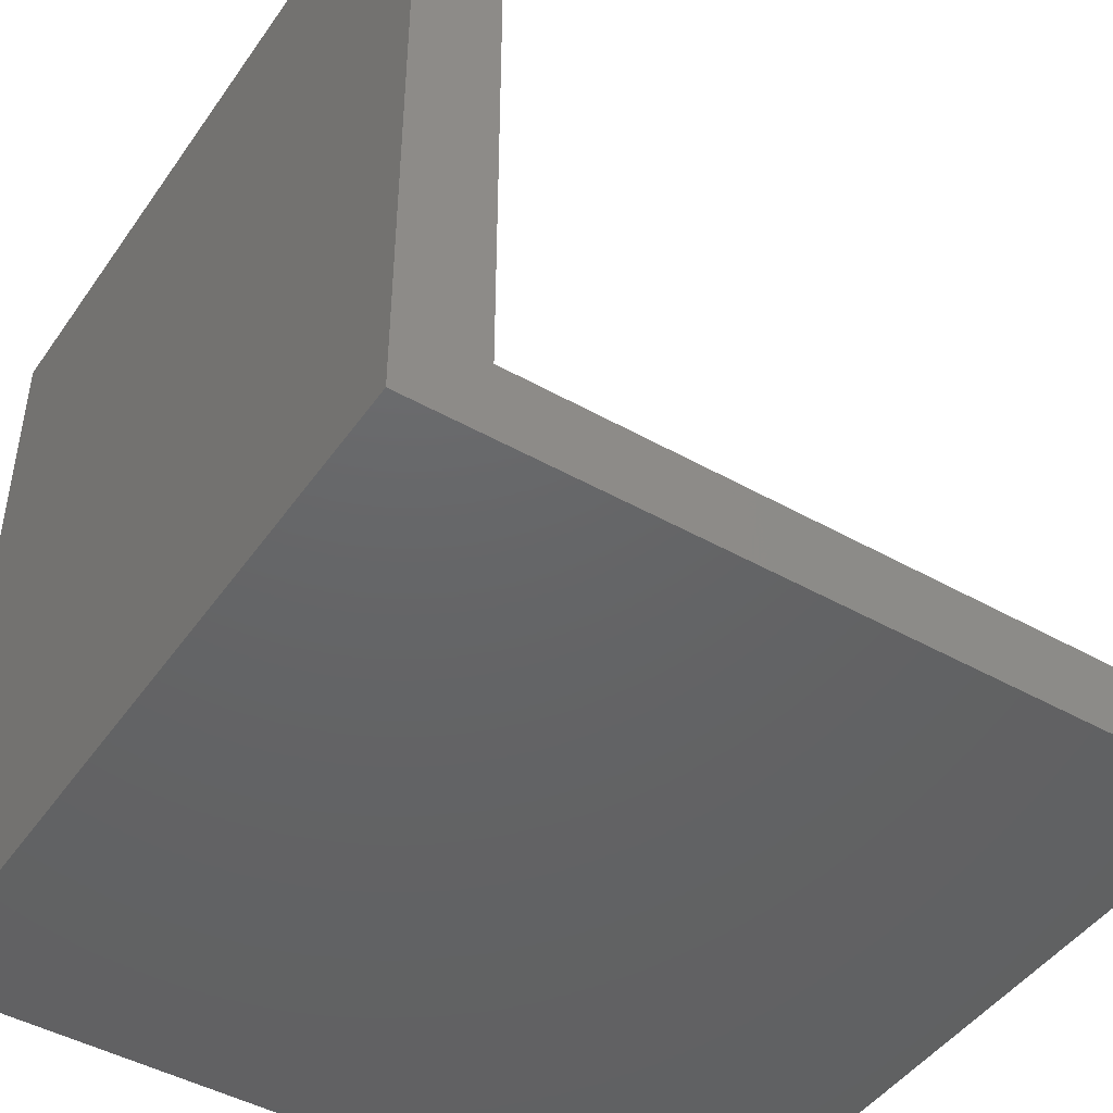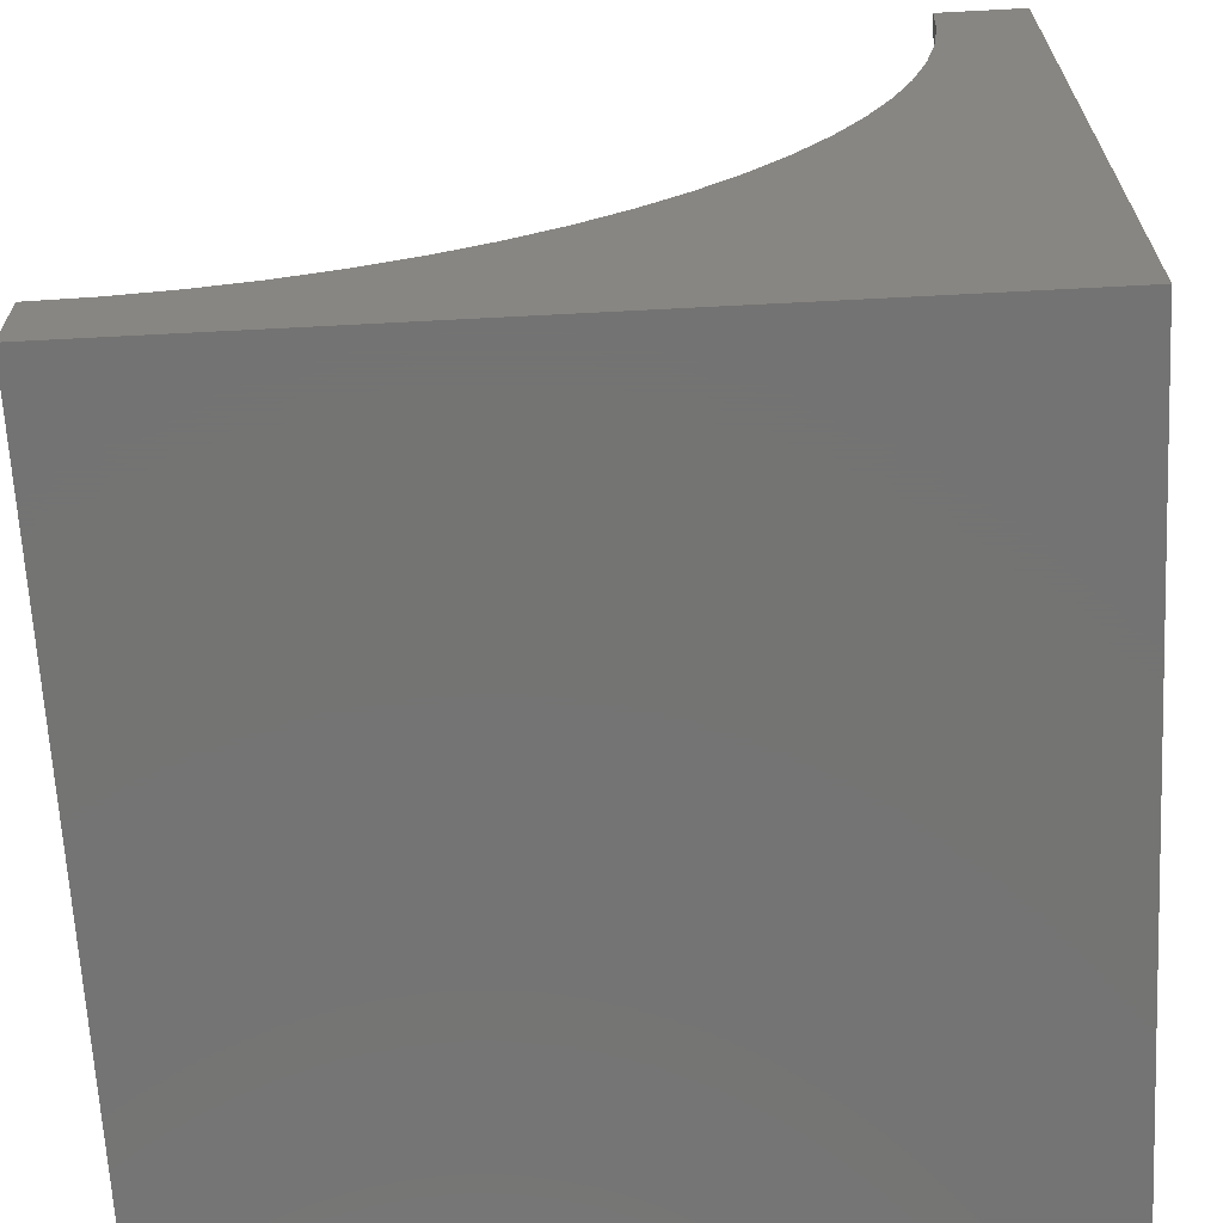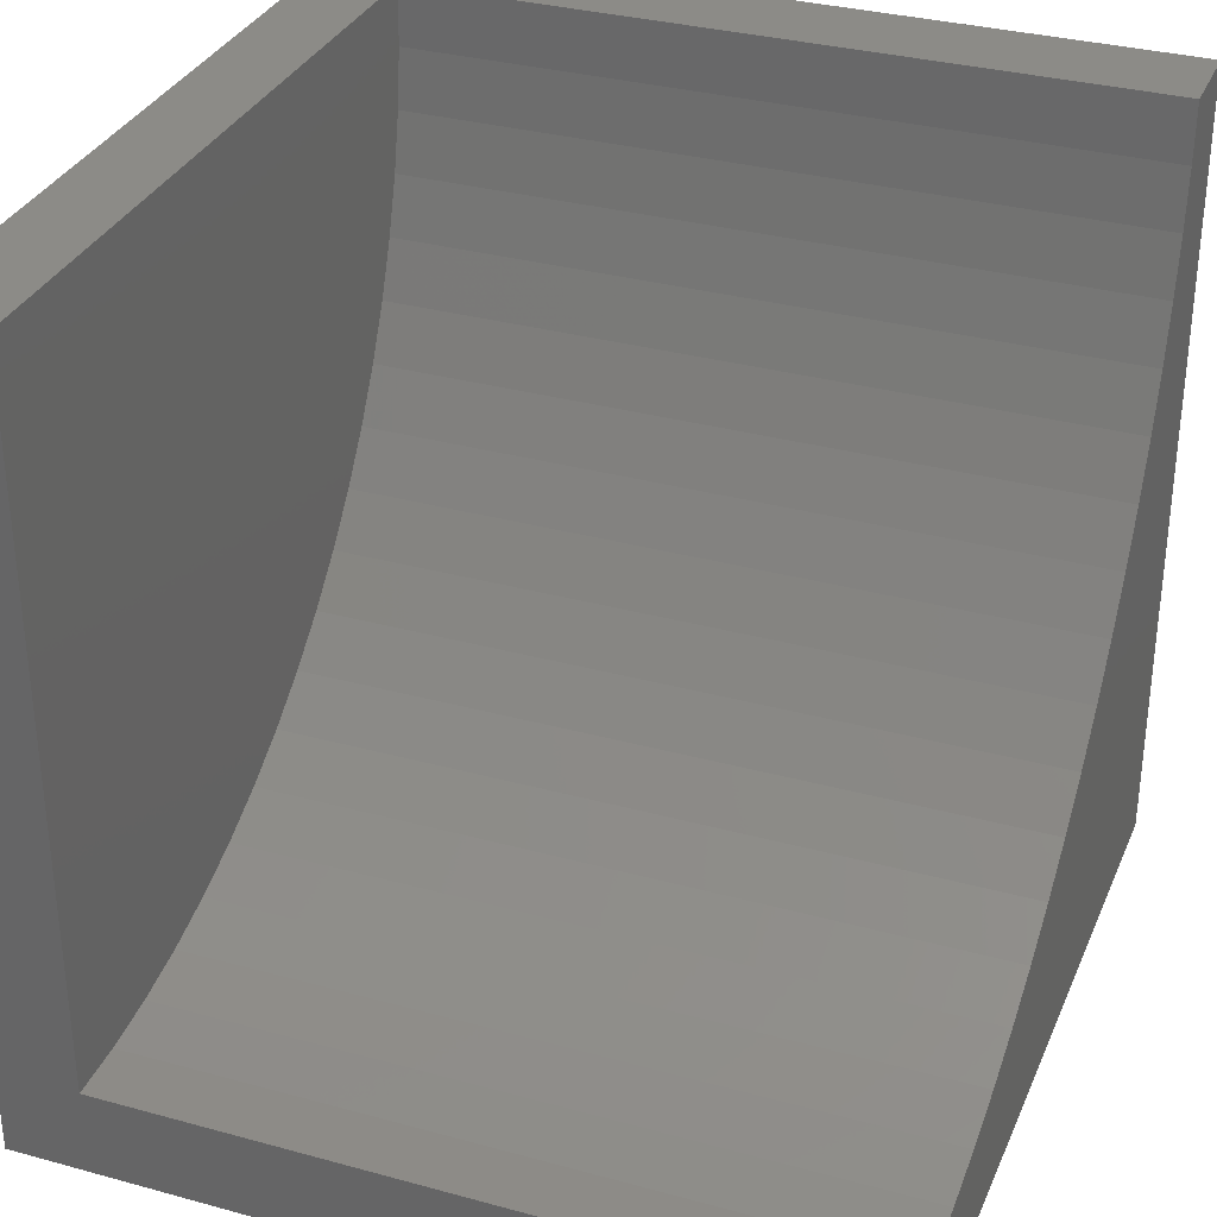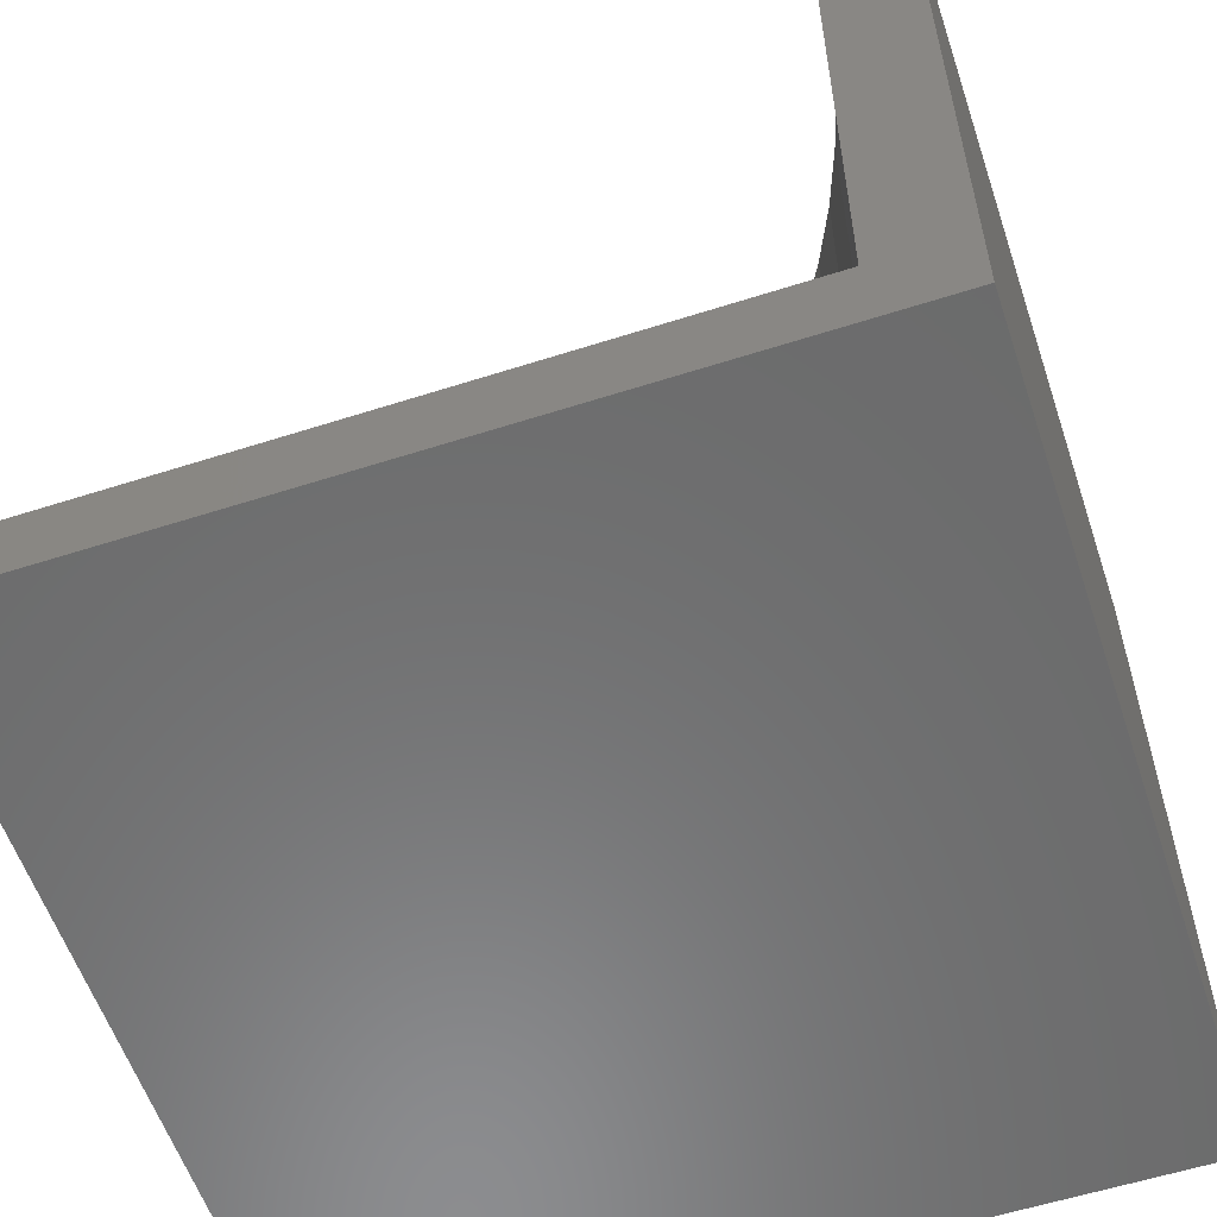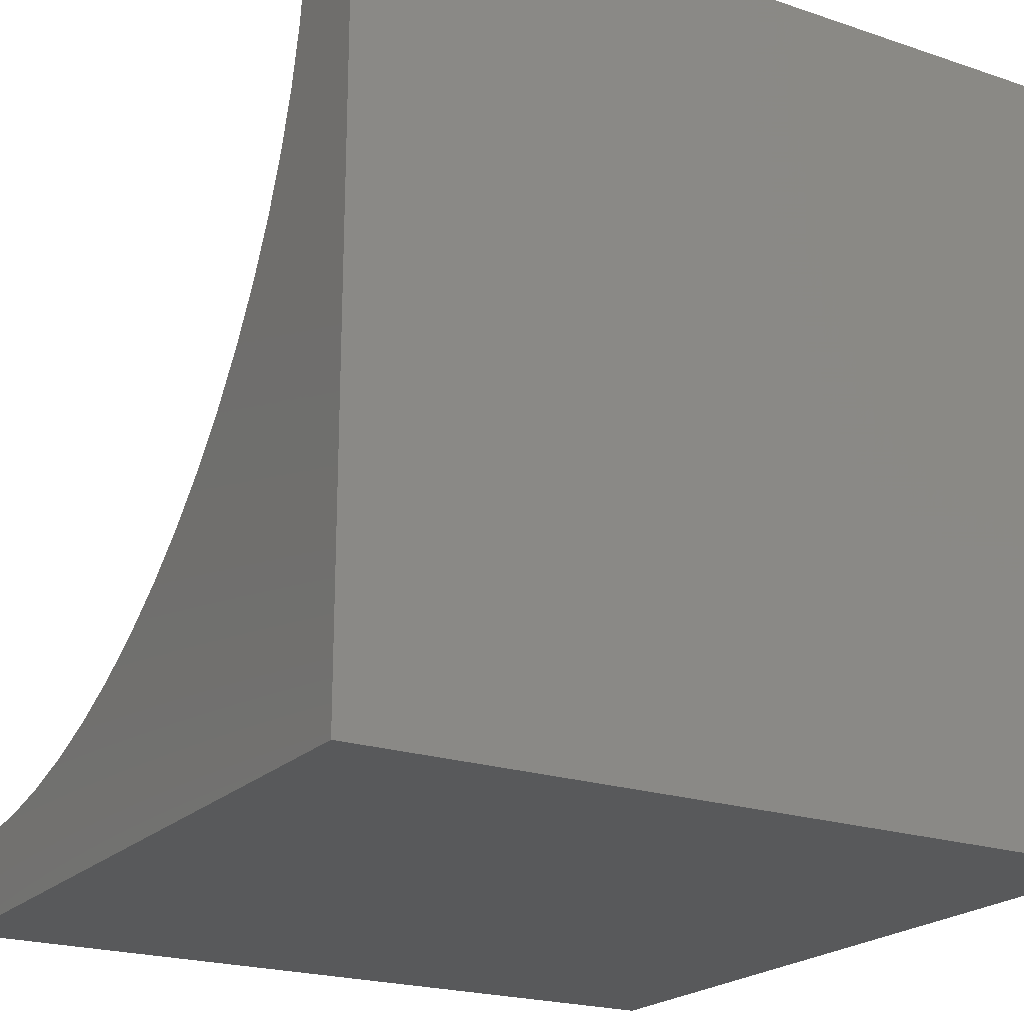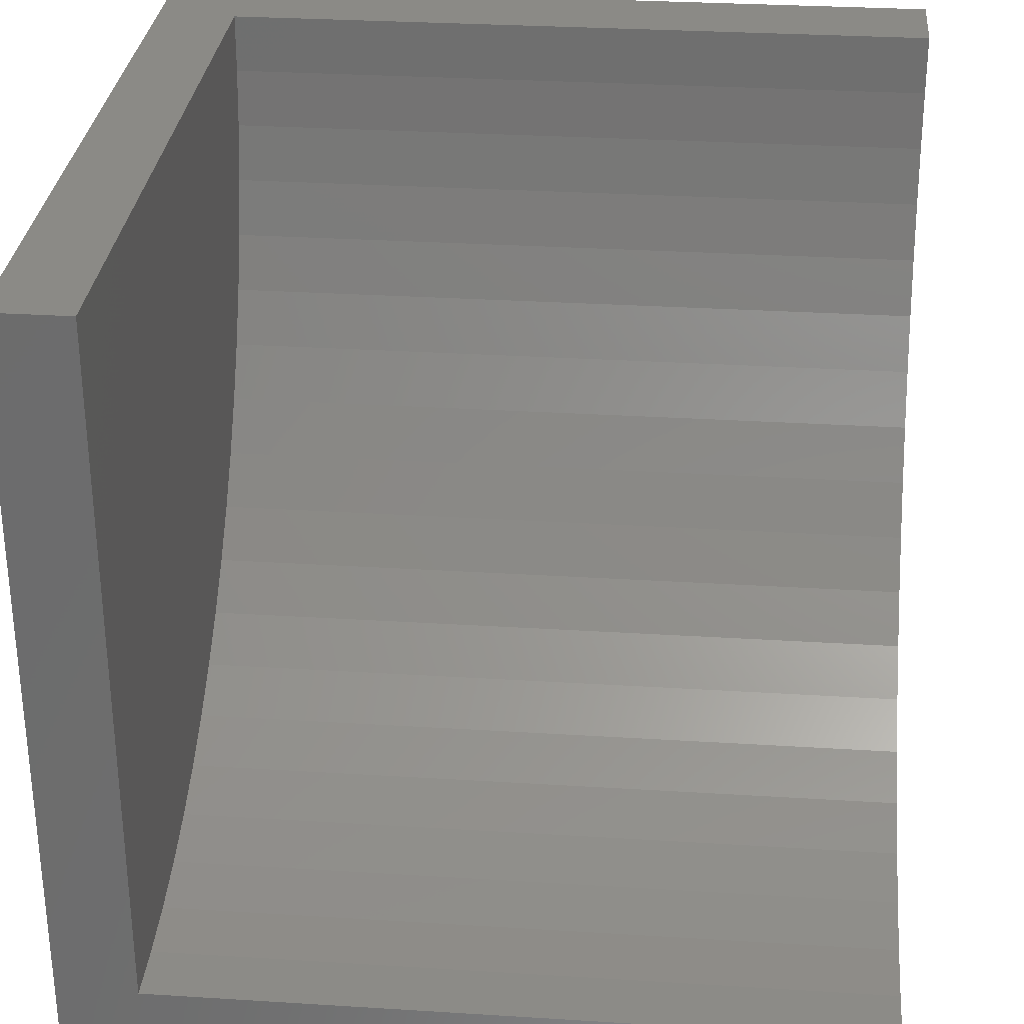
<metadata>
{"format":"stl","ext":"stl","renderer":"f3d","projection":"perspective","resolution":1024,"background":"white","views":[{"elev":-45.8,"azim":147.1,"up":"+Z"},{"elev":-66.0,"azim":3.0,"up":"+Y"},{"elev":32.6,"azim":-69.2,"up":"+Y"},{"elev":-57.7,"azim":-71.6,"up":"+Z"},{"elev":-21.3,"azim":59.1,"up":"+Y"},{"elev":30.3,"azim":-84.8,"up":"+Y"}]}
</metadata>
<code>
# stl→obj: 50 verts, 92 faces
v 0 10 1.008
v 0 10 0
v 0 1.089 1.008
v 0 0 0
v 0 1.089 10
v 0 0 10
v 0.7359 1.119 10
v 8.911 10 10
v 8.881 9.264 10
v 10 10 10
v 8.79 8.533 10
v 10 0 10
v 8.639 7.812 10
v 8.429 7.106 10
v 8.161 6.42 10
v 7.837 5.759 10
v 7.46 5.126 10
v 6.036 3.444 10
v 5.474 2.968 10
v 4.874 2.54 10
v 4.241 2.163 10
v 3.58 1.839 10
v 2.894 1.571 10
v 2.188 1.361 10
v 1.467 1.21 10
v 7.032 4.526 10
v 6.556 3.964 10
v 10 10 0
v 10 0 0
v 8.911 10 1.008
v -1.637e-15 1.089 1.008
v -1.637e-15 1.089 10
v 0.7359 1.119 1.008
v 1.467 1.21 1.008
v 2.188 1.361 1.008
v 2.894 1.571 1.008
v 3.58 1.839 1.008
v 4.241 2.163 1.008
v 4.874 2.54 1.008
v 5.474 2.968 1.008
v 6.036 3.444 1.008
v 6.556 3.964 1.008
v 7.032 4.526 1.008
v 7.46 5.126 1.008
v 7.837 5.759 1.008
v 8.161 6.42 1.008
v 8.429 7.106 1.008
v 8.639 7.812 1.008
v 8.79 8.533 1.008
v 8.881 9.264 1.008
f 1 2 3
f 3 2 4
f 3 4 5
f 5 4 6
f 7 5 6
f 8 9 10
f 10 9 11
f 10 11 12
f 12 11 13
f 12 13 14
f 14 15 12
f 12 15 16
f 12 16 17
f 18 19 12
f 19 20 12
f 12 20 21
f 12 21 22
f 22 23 12
f 12 23 24
f 12 24 6
f 6 24 25
f 6 25 7
f 17 26 12
f 12 26 27
f 12 27 18
f 28 10 29
f 29 10 12
f 2 28 4
f 4 28 29
f 8 10 30
f 30 10 28
f 30 28 1
f 1 28 2
f 29 12 4
f 4 12 6
f 31 32 7
f 31 7 33
f 33 7 25
f 33 25 34
f 34 25 24
f 34 24 35
f 35 24 23
f 35 23 36
f 36 23 22
f 36 22 37
f 37 22 21
f 37 21 38
f 38 21 20
f 38 20 39
f 39 20 19
f 39 19 40
f 40 19 18
f 40 18 41
f 41 18 27
f 41 27 42
f 42 27 26
f 42 26 43
f 43 26 17
f 43 17 44
f 44 17 16
f 44 16 45
f 45 16 15
f 45 15 46
f 46 15 14
f 46 14 47
f 47 14 13
f 47 13 48
f 48 13 11
f 48 11 49
f 49 11 9
f 49 9 50
f 50 9 8
f 50 8 30
f 30 1 50
f 50 1 49
f 42 43 1
f 35 36 1
f 1 36 37
f 1 37 38
f 31 33 1
f 1 33 34
f 1 34 35
f 42 1 41
f 43 44 1
f 1 44 45
f 1 45 46
f 46 47 1
f 1 47 48
f 1 48 49
f 38 39 1
f 1 39 40
f 1 40 41

</code>
